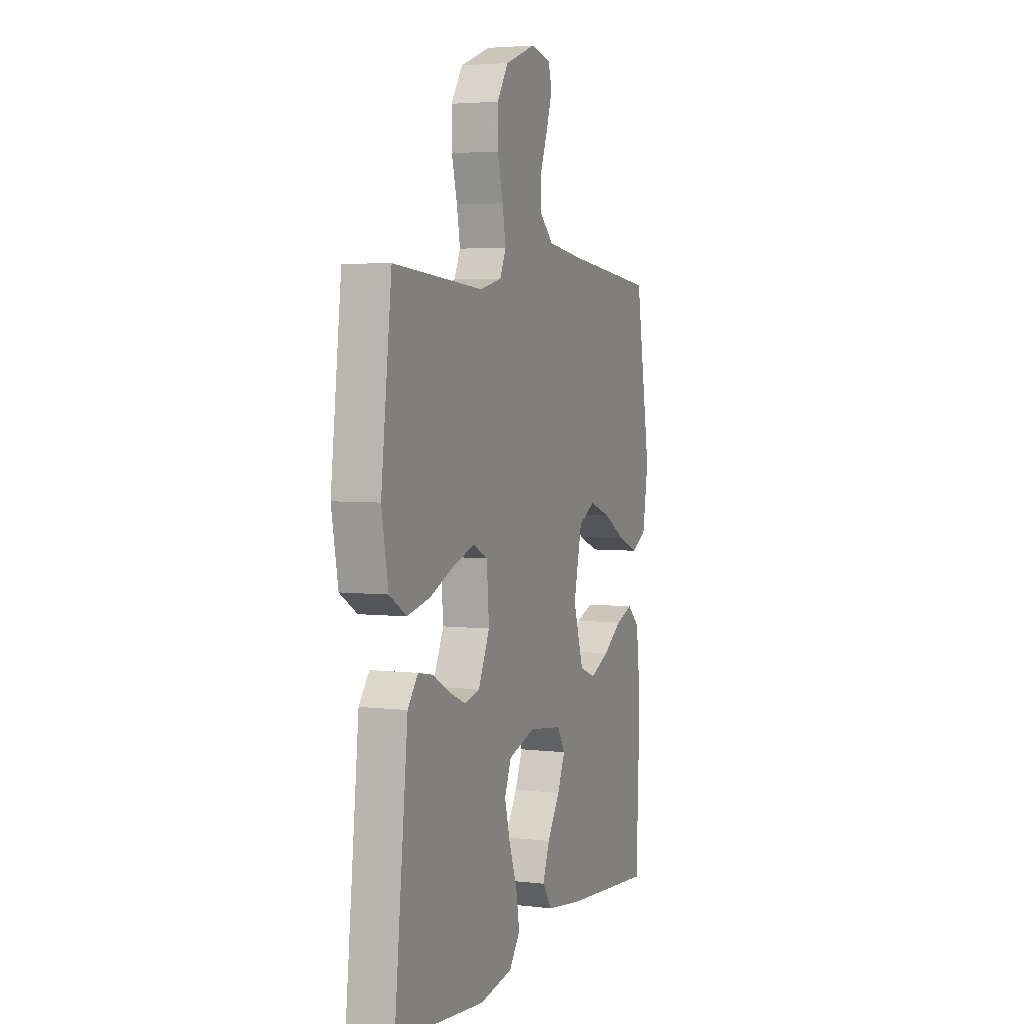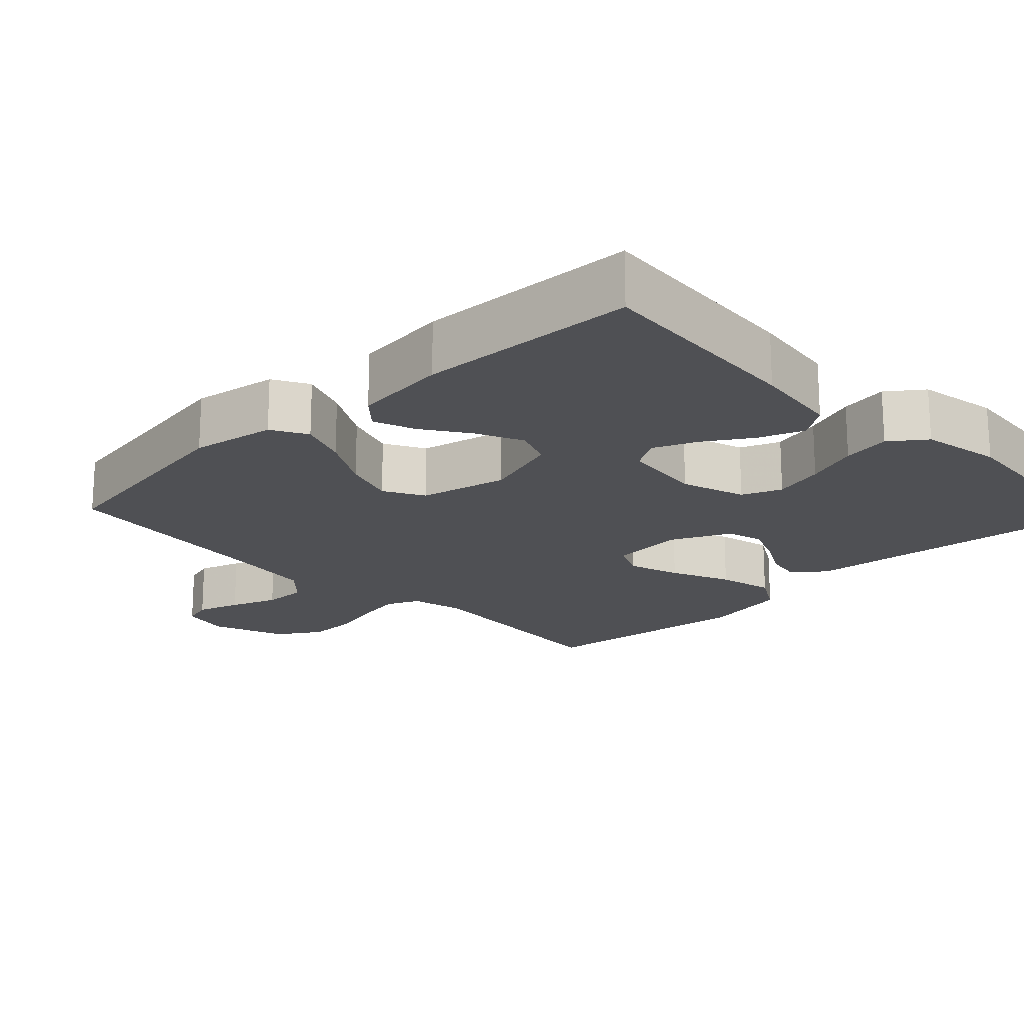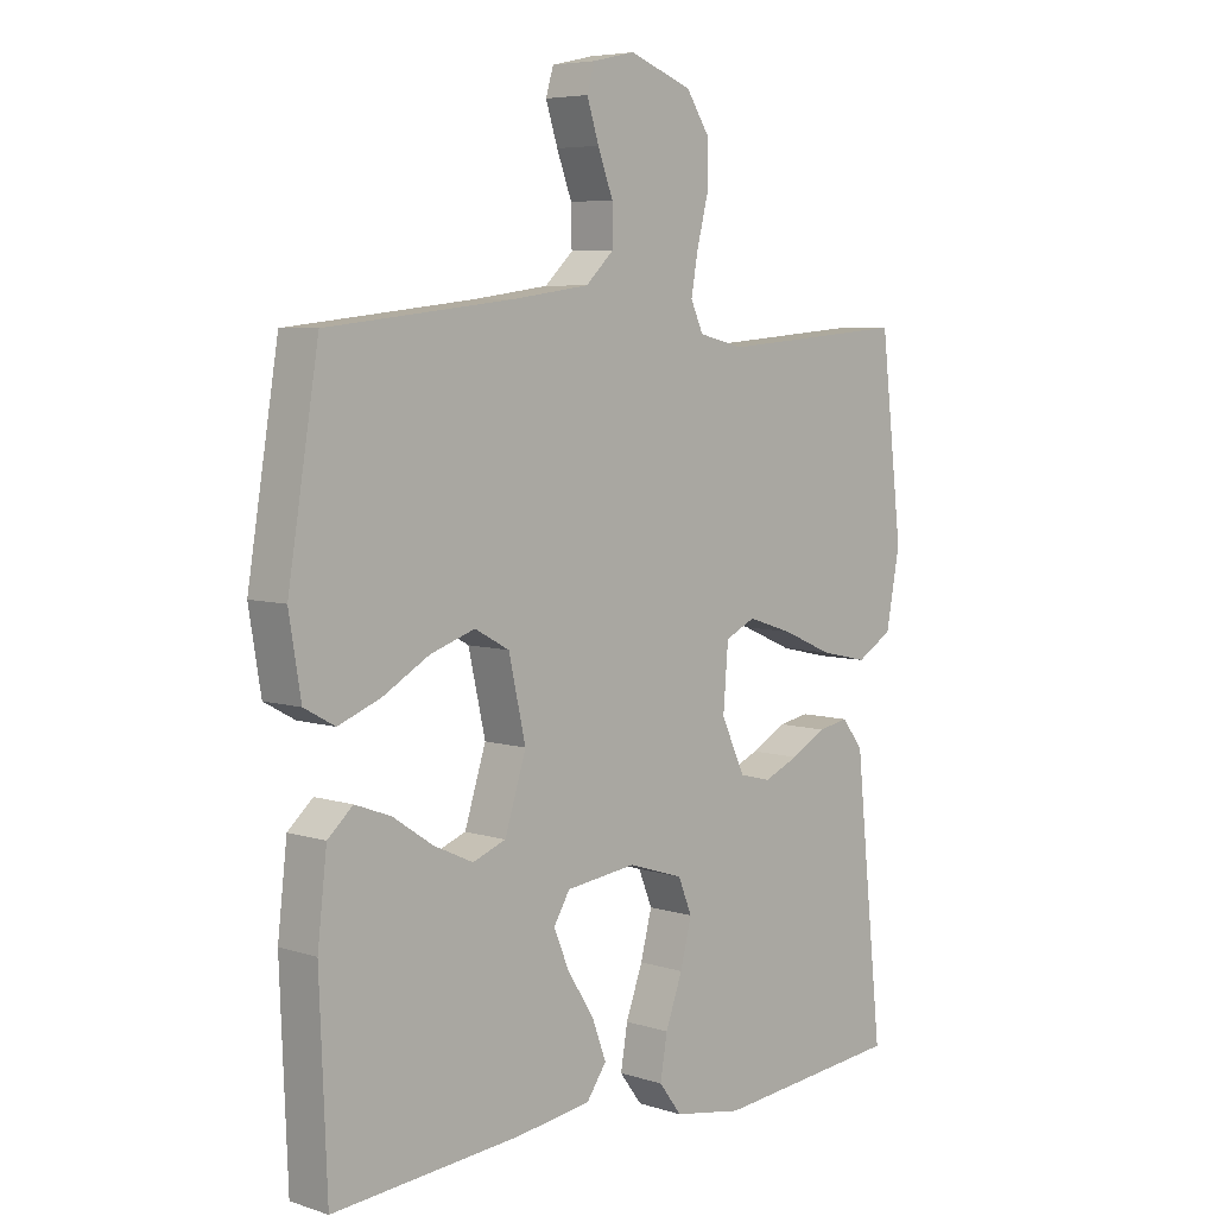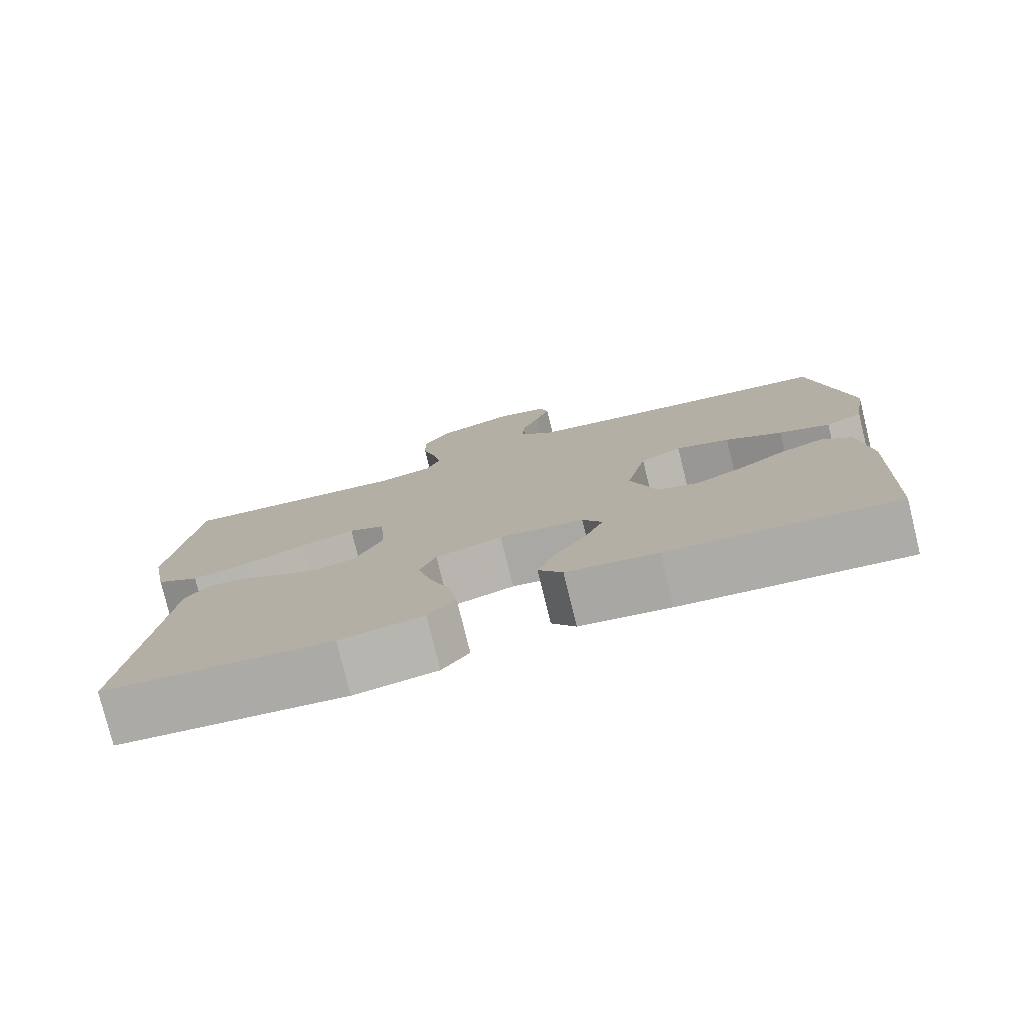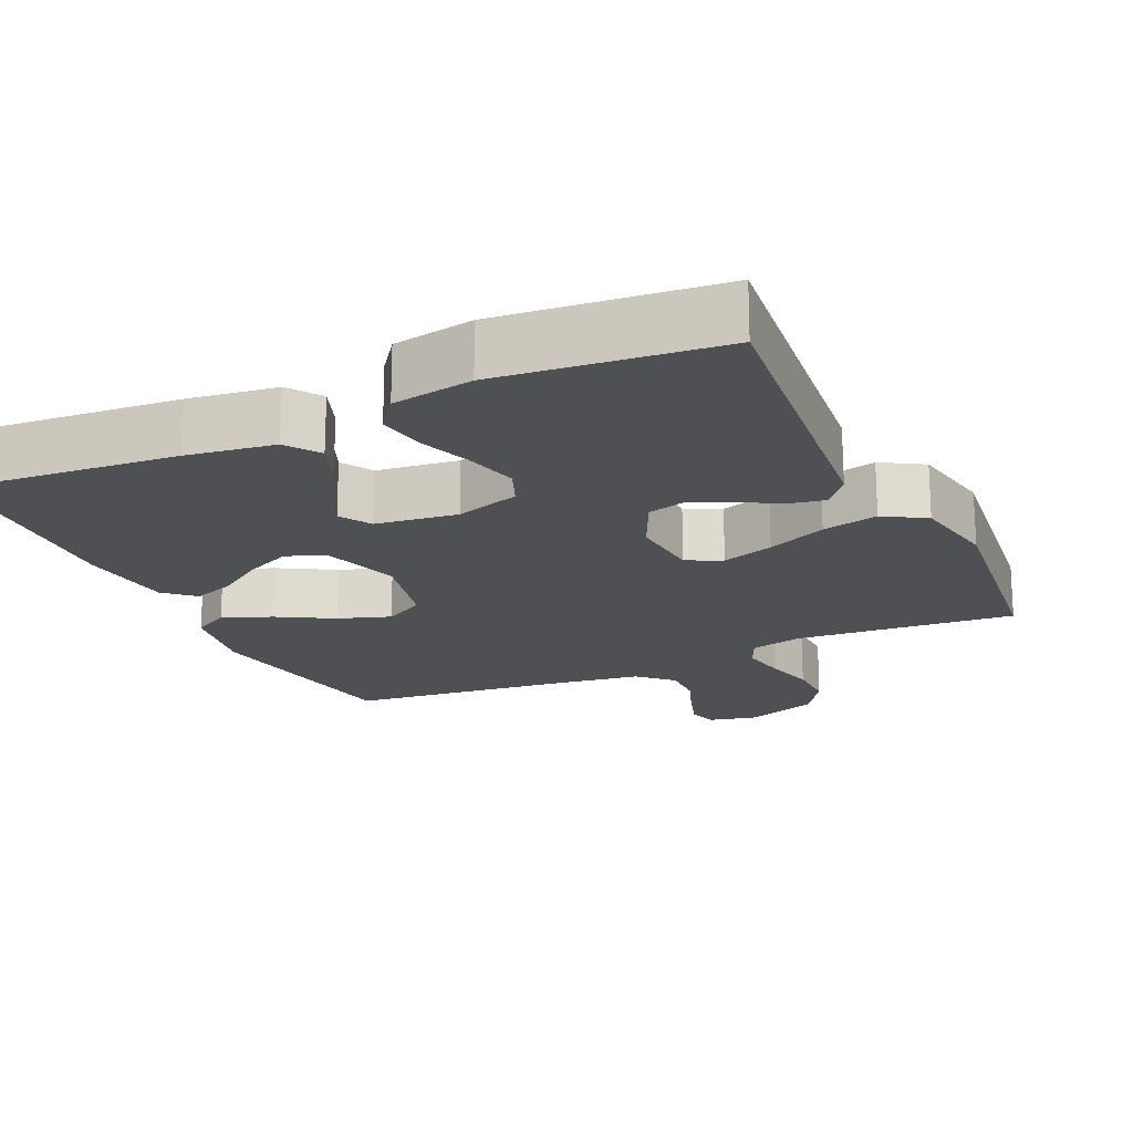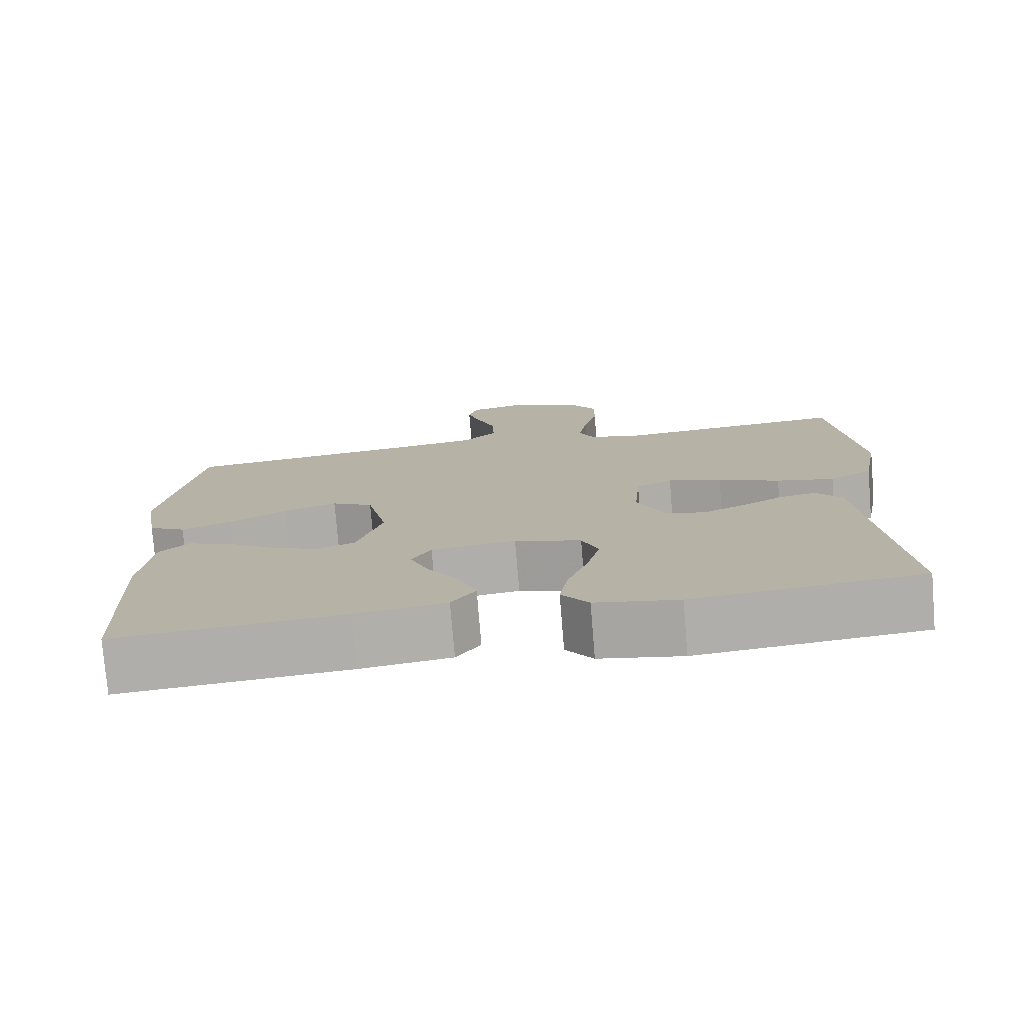
<metadata>
{"format":"obj","ext":"obj","renderer":"f3d","projection":"perspective","resolution":1024,"background":"white","views":[{"elev":4.0,"azim":-68.7,"up":"+Z"},{"elev":-19.1,"azim":133.9,"up":"+Y"},{"elev":6.0,"azim":133.9,"up":"+Z"},{"elev":-78.3,"azim":13.8,"up":"+Z"},{"elev":-19.0,"azim":-155.2,"up":"+Y"},{"elev":-76.9,"azim":-175.3,"up":"+Z"}]}
</metadata>
<code>
v 0.5 0.07 0.5
v 0.549 0.07 0.2
v 0.53 0.07 0.084
v 0.481 0.07 0.057
v 0.414 0.07 0.083
v 0.339 0.07 0.126
v 0.268 0.07 0.15
v 0.213 0.07 0.12
v 0.186 0.07 0
v 0.22 0.07 -0.107
v 0.273 0.07 -0.127
v 0.336 0.07 -0.098
v 0.4 0.07 -0.055
v 0.457 0.07 -0.034
v 0.497 0.07 -0.07
v 0.512 0.07 -0.2
v 0.5 0.07 -0.5
v 0.2 0.07 -0.475
v 0.08 0.07 -0.458
v 0.048 0.07 -0.413
v 0.071 0.07 -0.352
v 0.113 0.07 -0.286
v 0.138 0.07 -0.227
v 0.112 0.07 -0.184
v 0 0.07 -0.17
v -0.088 0.07 -0.198
v -0.11 0.07 -0.252
v -0.092 0.07 -0.322
v -0.065 0.07 -0.396
v -0.054 0.07 -0.462
v -0.09 0.07 -0.51
v -0.2 0.07 -0.529
v -0.5 0.07 -0.5
v -0.468 0.07 -0.2
v -0.455 0.07 -0.074
v -0.421 0.07 -0.03
v -0.372 0.07 -0.039
v -0.316 0.07 -0.07
v -0.26 0.07 -0.094
v -0.21 0.07 -0.081
v -0.172 0.07 0
v -0.18 0.07 0.1
v -0.228 0.07 0.123
v -0.299 0.07 0.1
v -0.38 0.07 0.065
v -0.456 0.07 0.048
v -0.513 0.07 0.082
v -0.535 0.07 0.2
v -0.5 0.07 0.5
v -0.2 0.07 0.475
v -0.128 0.07 0.492
v -0.108 0.07 0.536
v -0.119 0.07 0.598
v -0.137 0.07 0.669
v -0.138 0.07 0.738
v -0.1 0.07 0.796
v 0 0.07 0.833
v 0.067 0.07 0.818
v 0.079 0.07 0.777
v 0.06 0.07 0.718
v 0.036 0.07 0.654
v 0.035 0.07 0.594
v 0.08 0.07 0.551
v 0.2 0.07 0.534
v 0.5 0 0.5
v 0.549 0 0.2
v 0.53 0 0.084
v 0.481 0 0.057
v 0.414 0 0.083
v 0.339 0 0.126
v 0.268 0 0.15
v 0.213 0 0.12
v 0.186 0 0
v 0.22 0 -0.107
v 0.273 0 -0.127
v 0.336 0 -0.098
v 0.4 0 -0.055
v 0.457 0 -0.034
v 0.497 0 -0.07
v 0.512 0 -0.2
v 0.5 0 -0.5
v 0.2 0 -0.475
v 0.08 0 -0.458
v 0.048 0 -0.413
v 0.071 0 -0.352
v 0.113 0 -0.286
v 0.138 0 -0.227
v 0.112 0 -0.184
v 0 0 -0.17
v -0.088 0 -0.198
v -0.11 0 -0.252
v -0.092 0 -0.322
v -0.065 0 -0.396
v -0.054 0 -0.462
v -0.09 0 -0.51
v -0.2 0 -0.529
v -0.5 0 -0.5
v -0.468 0 -0.2
v -0.455 0 -0.074
v -0.421 0 -0.03
v -0.372 0 -0.039
v -0.316 0 -0.07
v -0.26 0 -0.094
v -0.21 0 -0.081
v -0.172 0 0
v -0.18 0 0.1
v -0.228 0 0.123
v -0.299 0 0.1
v -0.38 0 0.065
v -0.456 0 0.048
v -0.513 0 0.082
v -0.535 0 0.2
v -0.5 0 0.5
v -0.2 0 0.475
v -0.128 0 0.492
v -0.108 0 0.536
v -0.119 0 0.598
v -0.137 0 0.669
v -0.138 0 0.738
v -0.1 0 0.796
v 0 0 0.833
v 0.067 0 0.818
v 0.079 0 0.777
v 0.06 0 0.718
v 0.036 0 0.654
v 0.035 0 0.594
v 0.08 0 0.551
v 0.2 0 0.534
f 58 59 60 61
f 56 57 58 61
f 56 61 62
f 53 54 55 56
f 52 53 56 62
f 51 52 62 63
f 47 48 49 50
f 47 50 51
f 44 45 46 47
f 43 44 47 51
f 42 43 51 63
f 35 36 37 38
f 34 35 38 39
f 33 34 39 40
f 31 32 33 40
f 28 29 30 31
f 27 28 31 40
f 19 20 21 22
f 19 22 23
f 18 19 23
f 17 18 23
f 16 17 23 24
f 12 13 14 15
f 11 12 15 16
f 3 4 5 6
f 3 6 7
f 64 1 2 3
f 64 3 7
f 41 42 63 64
f 41 64 7 8
f 26 27 40 41
f 25 26 41 8
f 11 16 24 25
f 10 11 25
f 9 10 25
f 8 9 25
f 125 124 123 122
f 125 122 121 120
f 126 125 120
f 120 119 118 117
f 126 120 117 116
f 127 126 116 115
f 114 113 112 111
f 115 114 111
f 111 110 109 108
f 115 111 108 107
f 127 115 107 106
f 102 101 100 99
f 103 102 99 98
f 104 103 98 97
f 104 97 96 95
f 95 94 93 92
f 104 95 92 91
f 86 85 84 83
f 87 86 83
f 87 83 82
f 87 82 81
f 88 87 81 80
f 79 78 77 76
f 80 79 76 75
f 70 69 68 67
f 71 70 67
f 67 66 65 128
f 71 67 128
f 128 127 106 105
f 72 71 128 105
f 105 104 91 90
f 72 105 90 89
f 89 88 80 75
f 89 75 74
f 89 74 73
f 89 73 72
f 1 65 66 2
f 2 66 67 3
f 3 67 68 4
f 4 68 69 5
f 5 69 70 6
f 6 70 71 7
f 7 71 72 8
f 8 72 73 9
f 9 73 74 10
f 10 74 75 11
f 11 75 76 12
f 12 76 77 13
f 13 77 78 14
f 14 78 79 15
f 15 79 80 16
f 16 80 81 17
f 17 81 82 18
f 18 82 83 19
f 19 83 84 20
f 20 84 85 21
f 21 85 86 22
f 22 86 87 23
f 23 87 88 24
f 24 88 89 25
f 25 89 90 26
f 26 90 91 27
f 27 91 92 28
f 28 92 93 29
f 29 93 94 30
f 30 94 95 31
f 31 95 96 32
f 32 96 97 33
f 33 97 98 34
f 34 98 99 35
f 35 99 100 36
f 36 100 101 37
f 37 101 102 38
f 38 102 103 39
f 39 103 104 40
f 40 104 105 41
f 41 105 106 42
f 42 106 107 43
f 43 107 108 44
f 44 108 109 45
f 45 109 110 46
f 46 110 111 47
f 47 111 112 48
f 48 112 113 49
f 49 113 114 50
f 50 114 115 51
f 51 115 116 52
f 52 116 117 53
f 53 117 118 54
f 54 118 119 55
f 55 119 120 56
f 56 120 121 57
f 57 121 122 58
f 58 122 123 59
f 59 123 124 60
f 60 124 125 61
f 61 125 126 62
f 62 126 127 63
f 63 127 128 64
f 64 128 65 1

</code>
